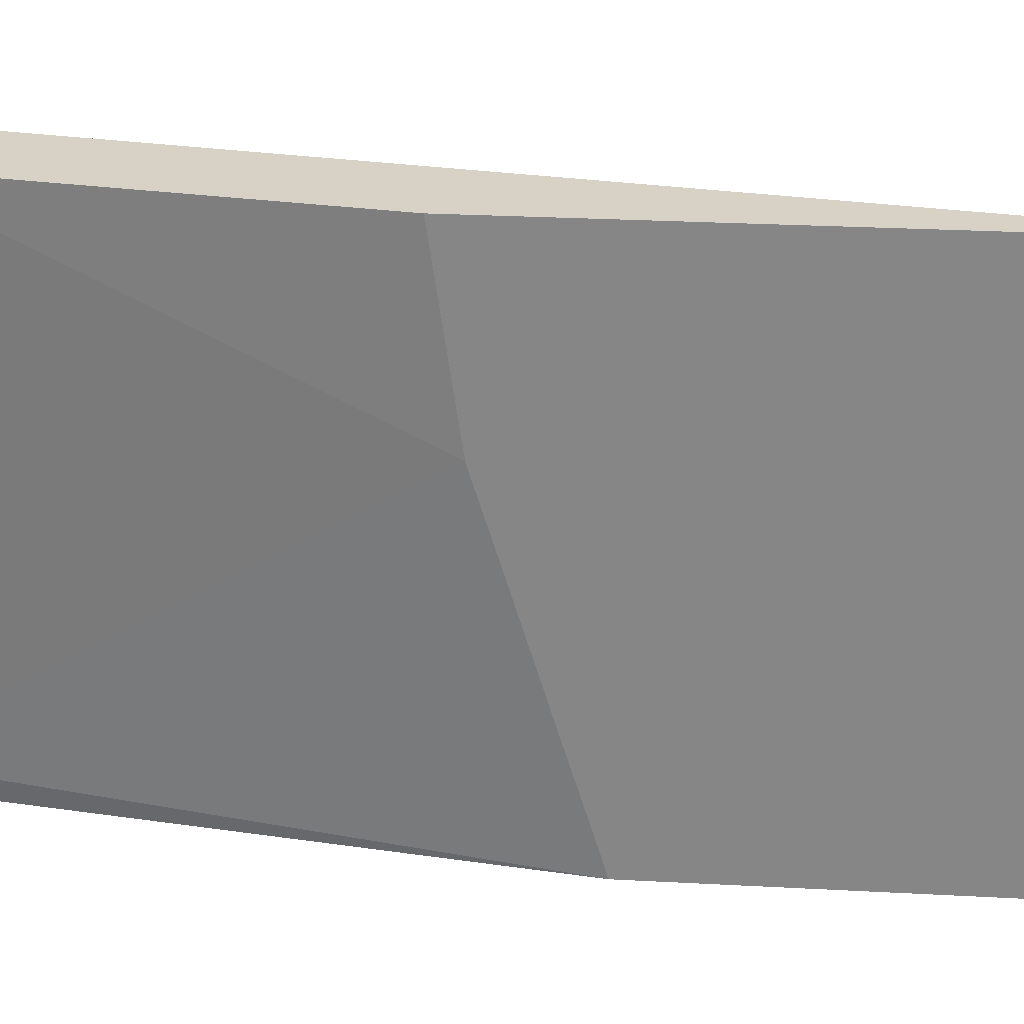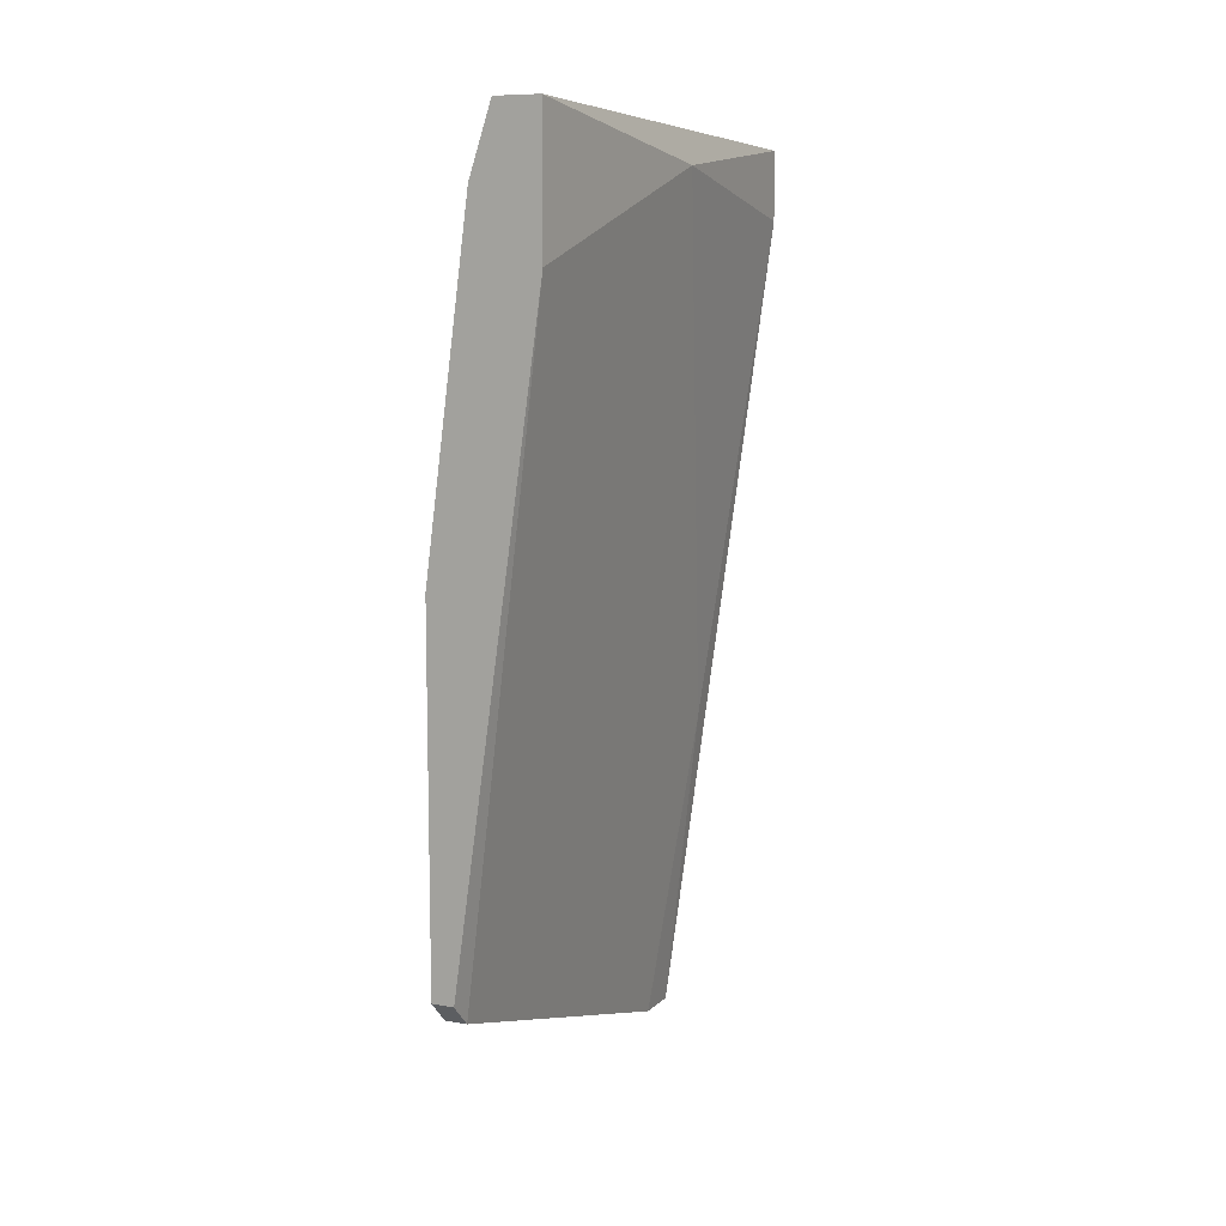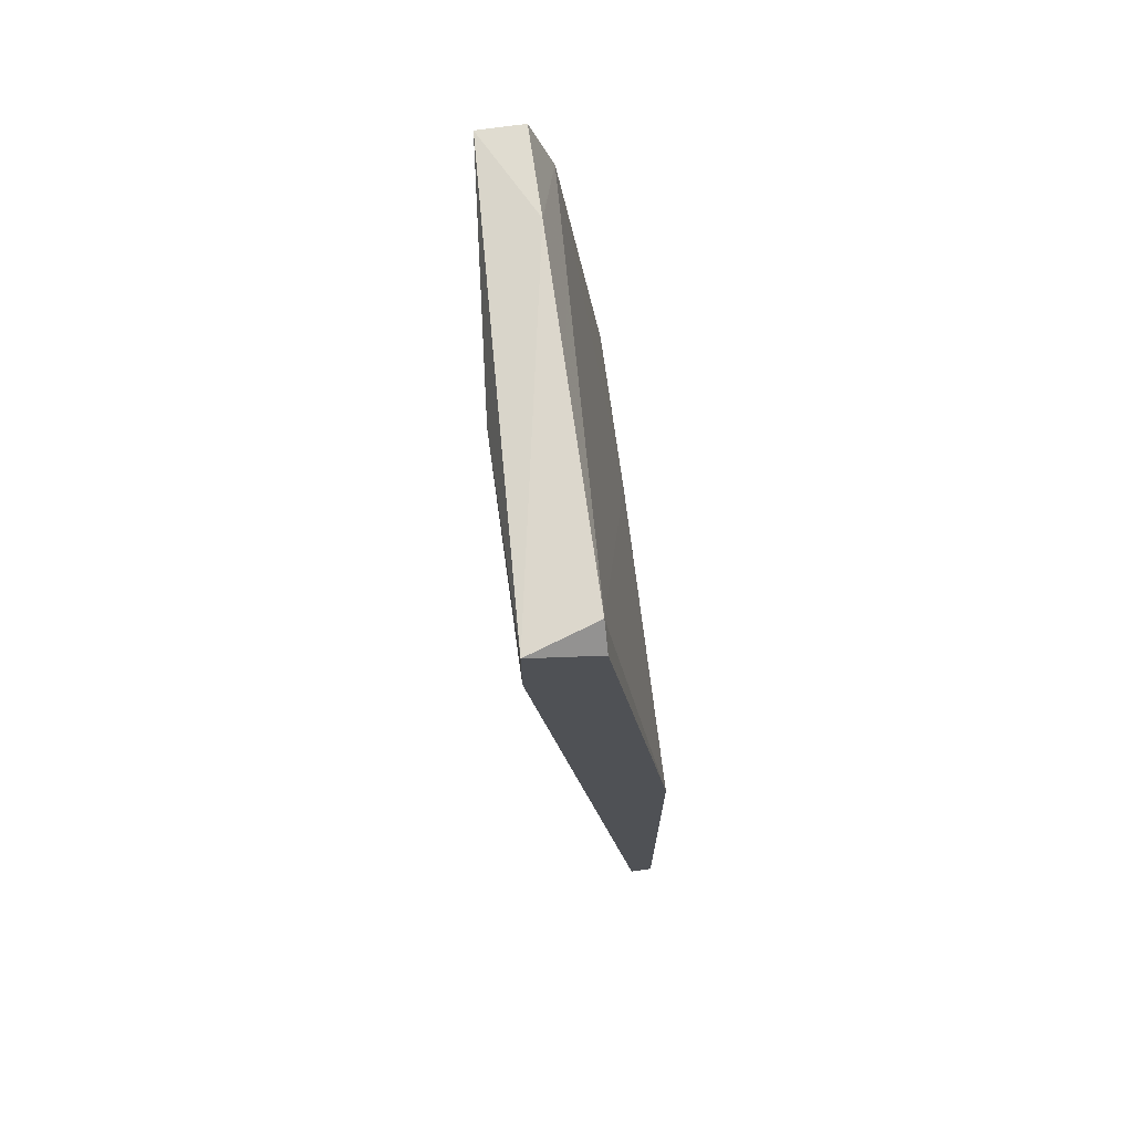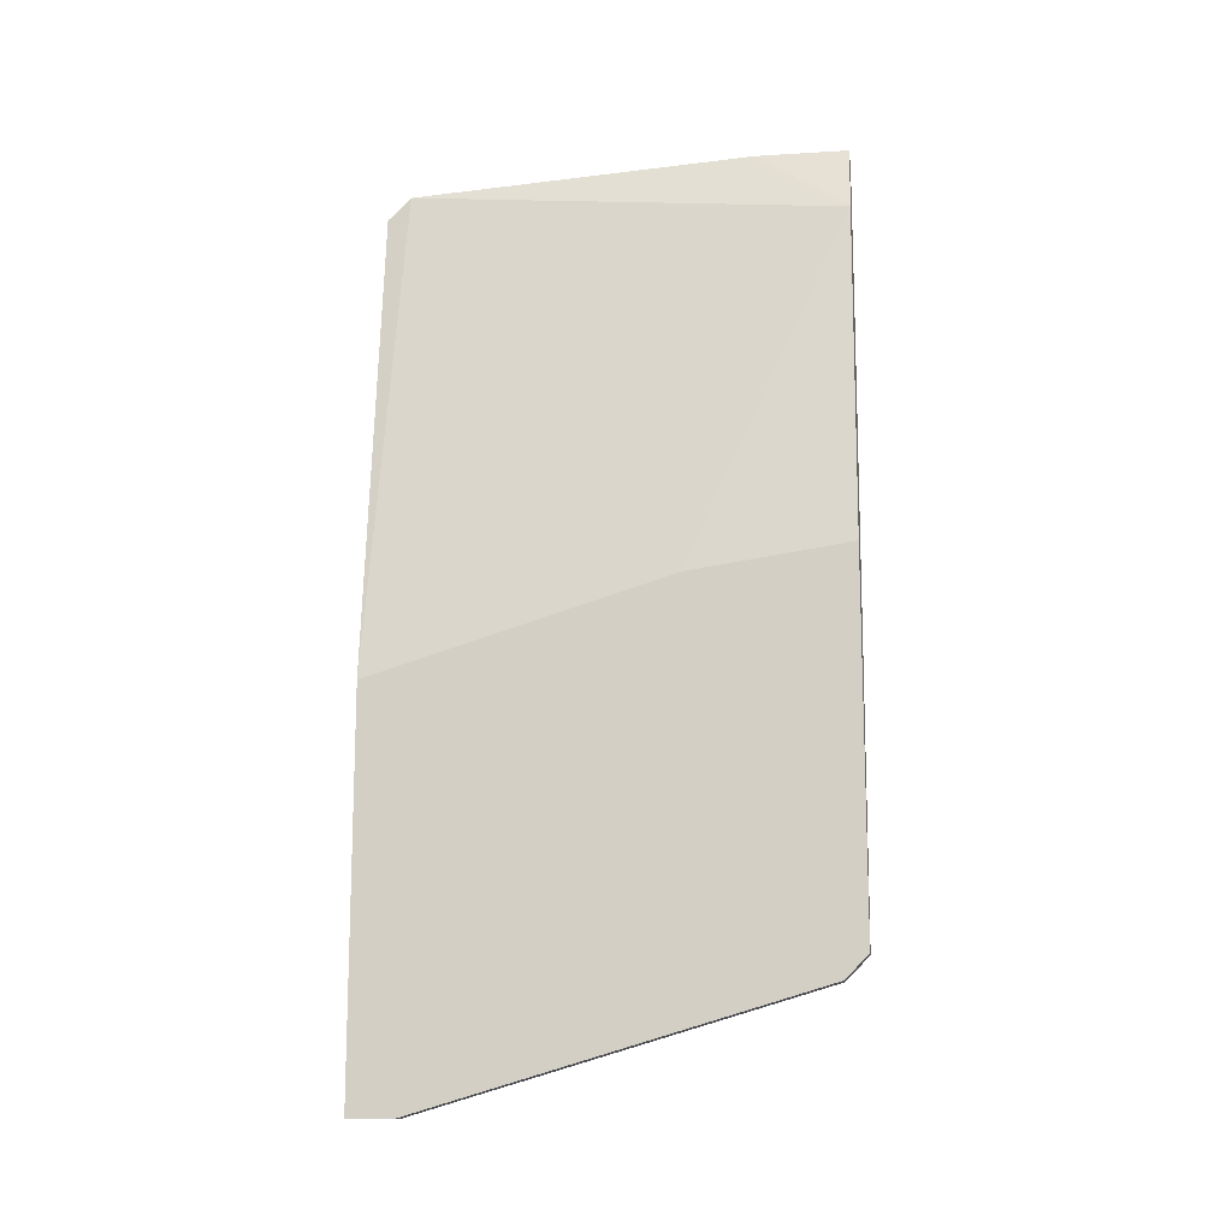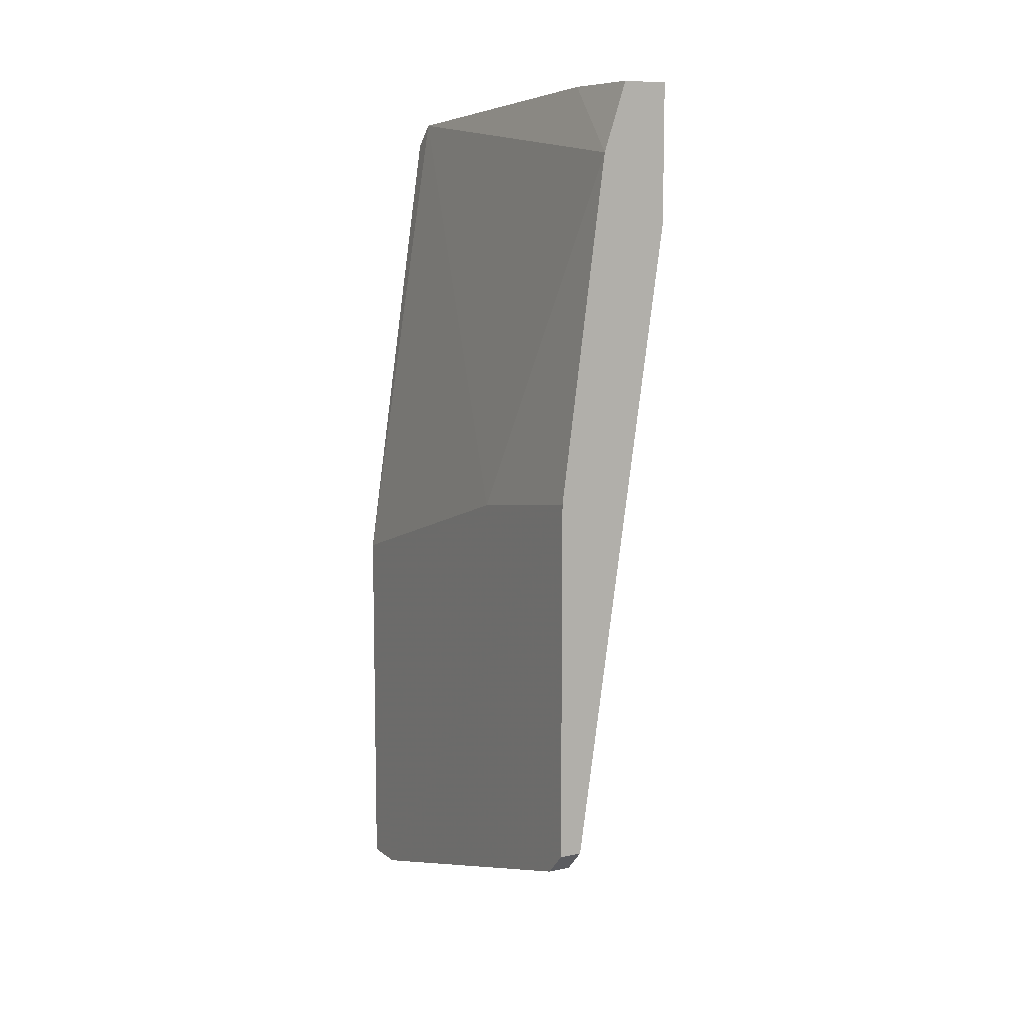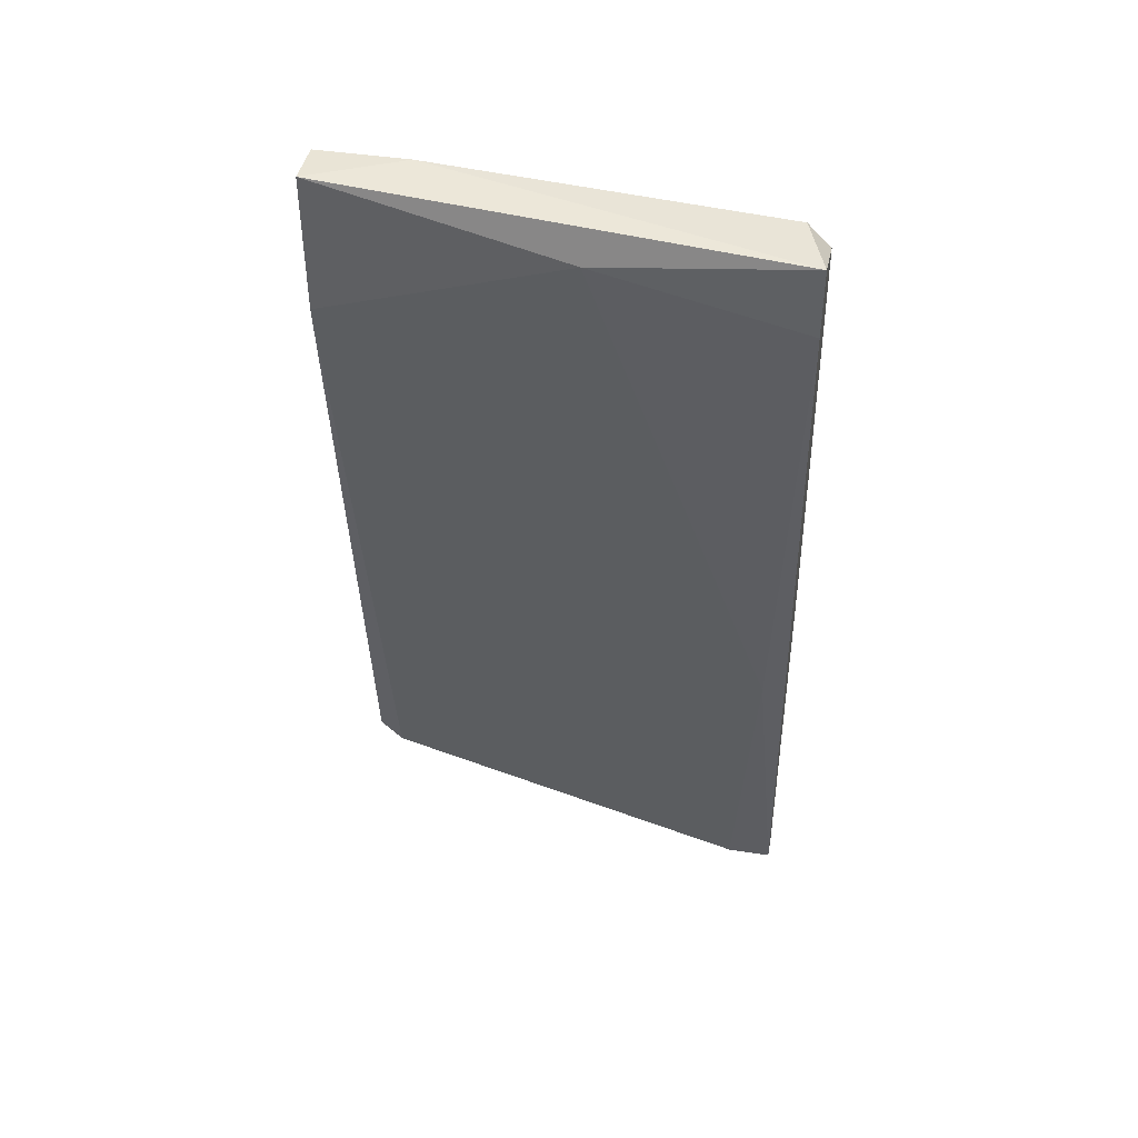
<metadata>
{"format":"obj","ext":"obj","renderer":"f3d","projection":"perspective","resolution":1024,"background":"white","views":[{"elev":27.2,"azim":94.8,"up":"+Y"},{"elev":9.2,"azim":-154.6,"up":"+Z"},{"elev":69.7,"azim":-8.2,"up":"+Z"},{"elev":-13.5,"azim":97.8,"up":"+Z"},{"elev":9.3,"azim":151.2,"up":"+Z"},{"elev":42.6,"azim":-79.3,"up":"+Z"}]}
</metadata>
<code>
v -0.000765 0.006756 -0.0416
v -0.000765 0.01153 -0.0416
v 0.001624 0.006756 -0.000985
v 0.001624 0.006756 -0.0416
v 0.001624 0.0378 0.008535
v 0.001624 0.01153 -0.0416
v 0.001624 0.05213 -0.02966
v 0.001624 0.05452 -0.02726
v 0.001624 0.05452 0.01095
v -0.01032 0.05452 0.05394
v -0.01032 0.05452 0.0396
v -0.005541 0.006756 0.04916
v -0.005541 0.00915 -0.008148
v -0.005541 0.00915 0.05154
v -0.005541 0.04496 0.05394
v -0.005541 0.05452 0.05394
v -0.01271 0.006756 0.04438
v -0.01271 0.006756 0.05154
v -0.01271 0.02825 0.04916
v -0.000766 0.05213 -0.02966
v -0.000766 0.05452 -0.02726
v -0.003154 0.05452 0.04676
f 7 21 8
f 17 1 3
f 22 21 11
f 21 22 9
f 22 11 10
f 1 2 6
f 9 3 6
f 9 6 7
f 6 2 7
f 17 3 18
f 18 10 19
f 10 11 19
f 17 18 19
f 14 22 15
f 18 14 15
f 10 18 15
f 11 21 20
f 7 2 20
f 21 7 20
f 3 14 12
f 18 3 12
f 14 18 12
f 22 14 5
f 14 3 5
f 9 22 5
f 3 9 5
f 3 1 4
f 1 6 4
f 6 3 4
f 2 1 13
f 1 17 13
f 17 19 13
f 19 11 13
f 20 2 13
f 11 20 13
f 22 10 16
f 15 22 16
f 10 15 16
f 21 9 8
f 9 7 8

</code>
